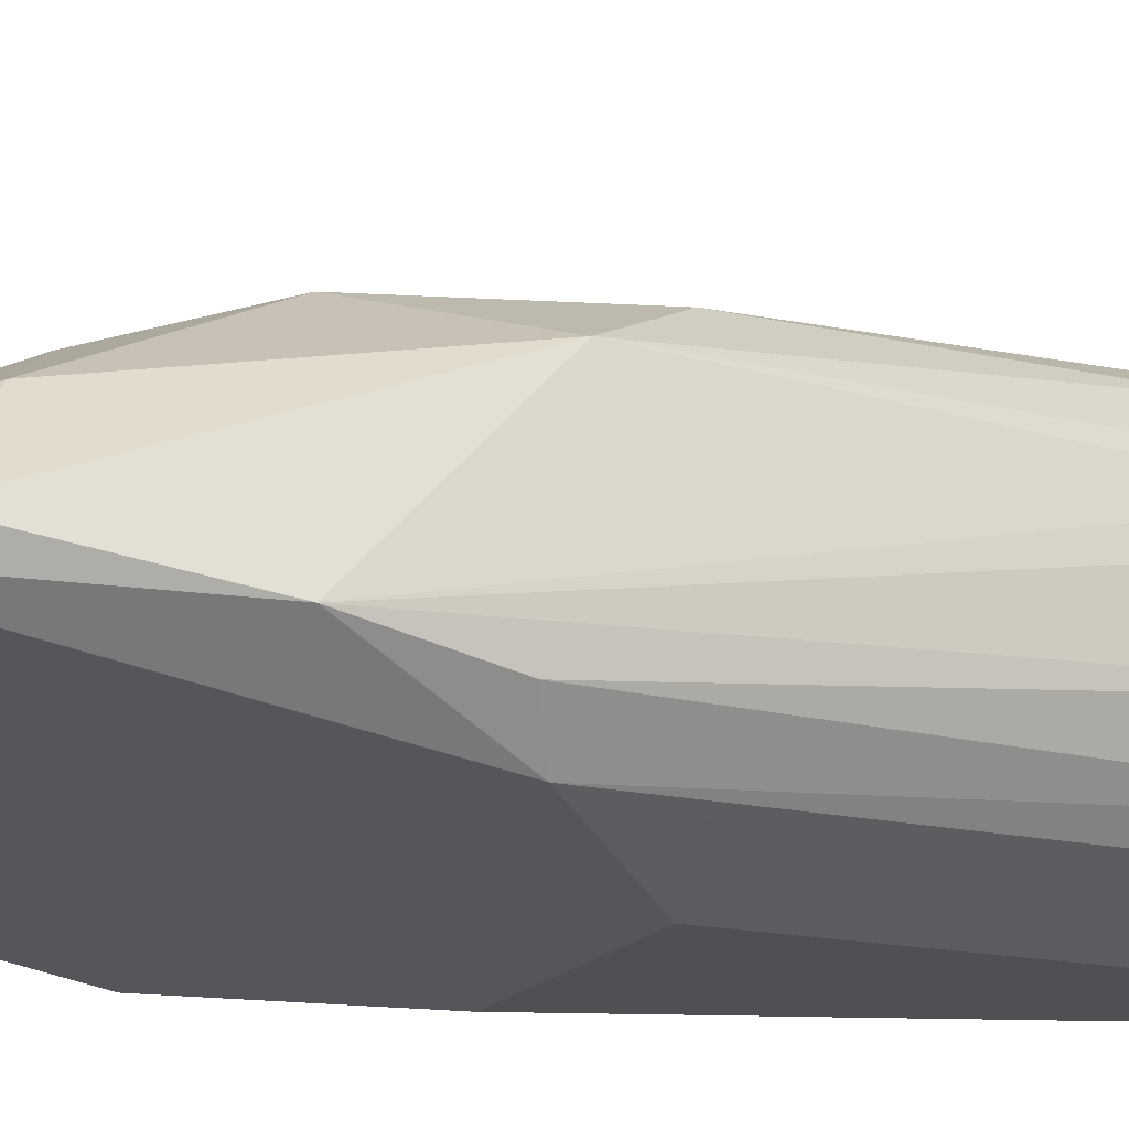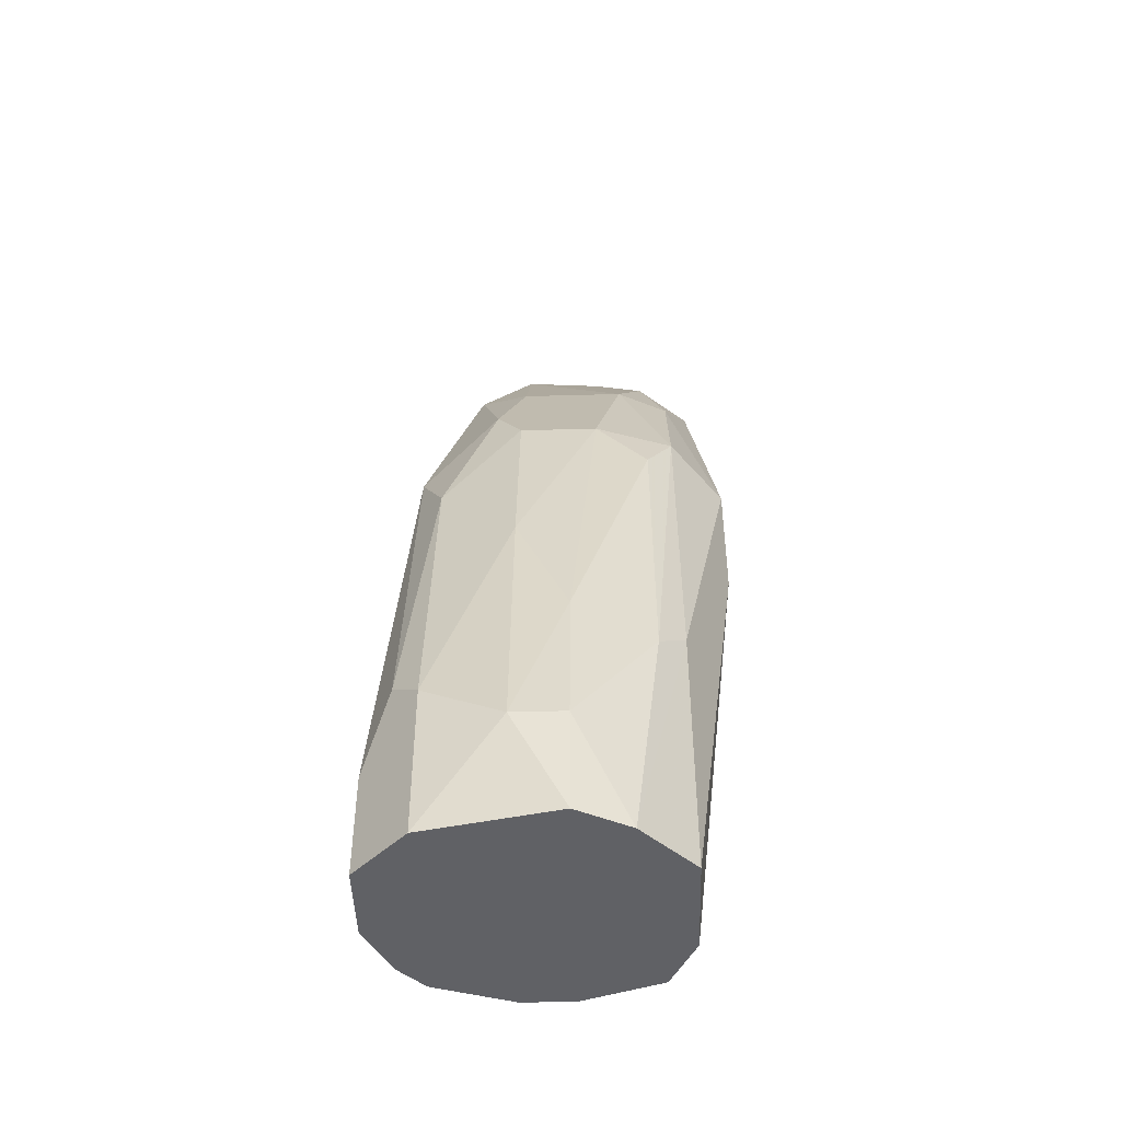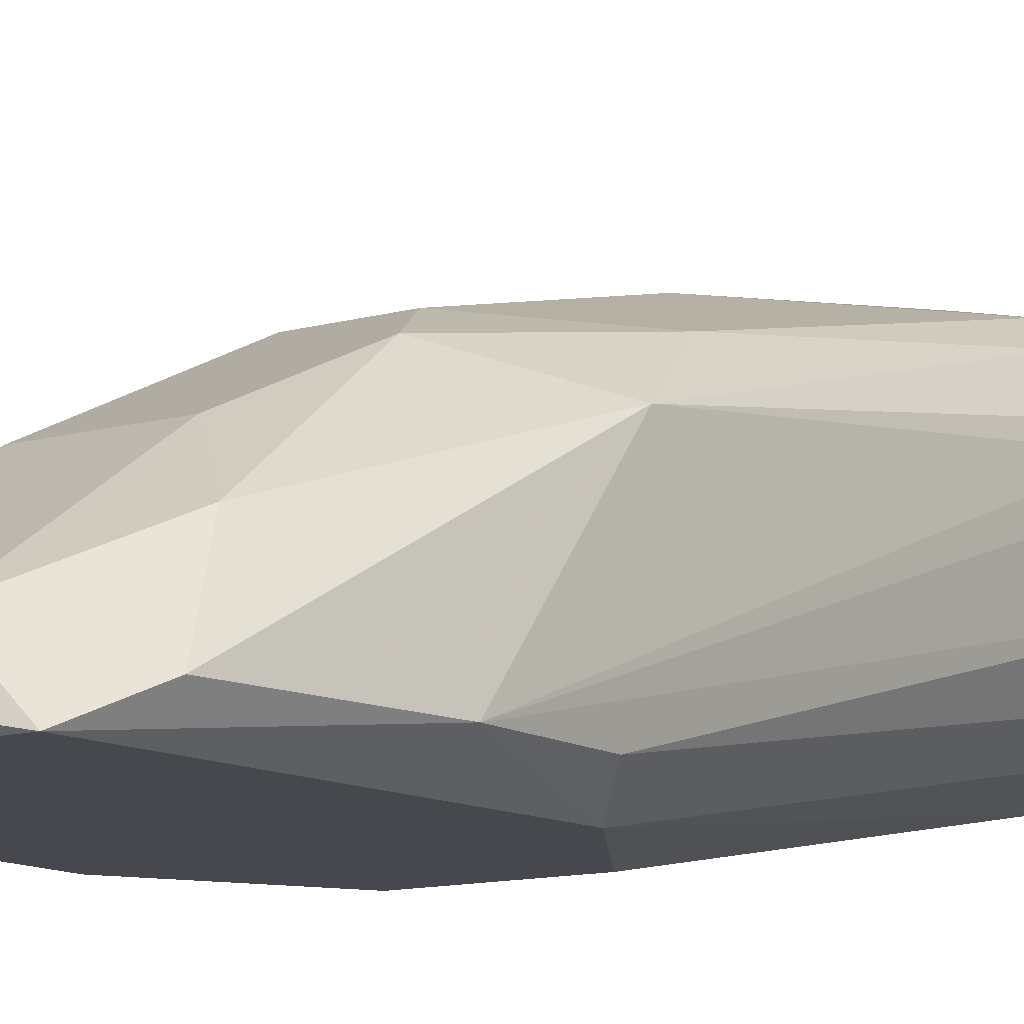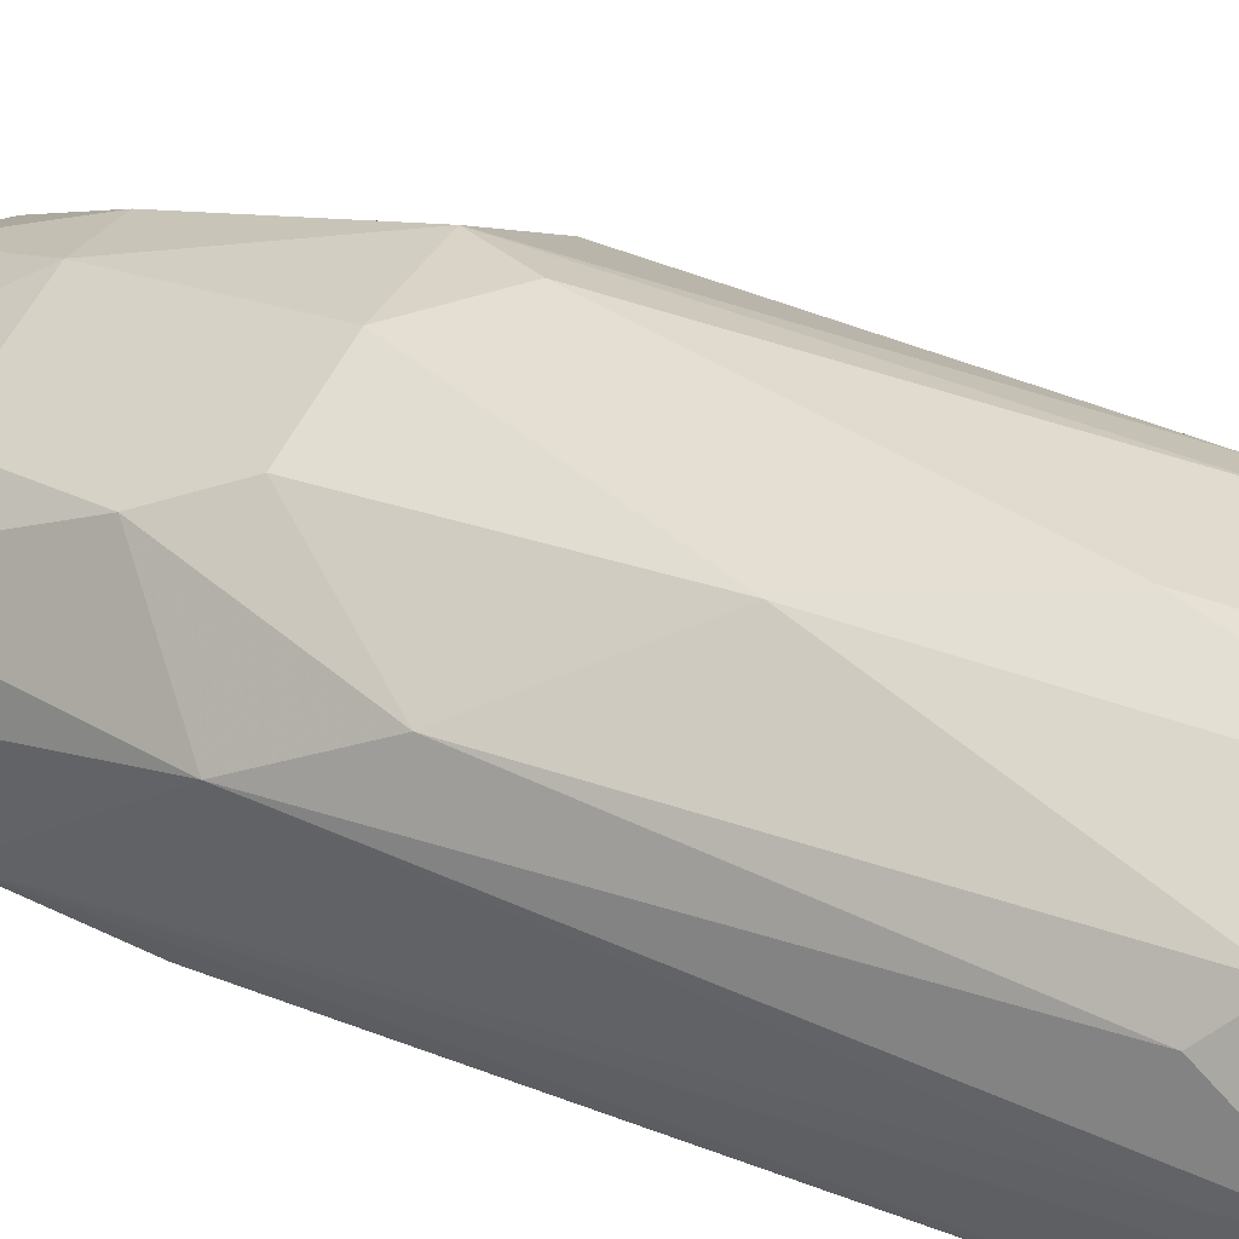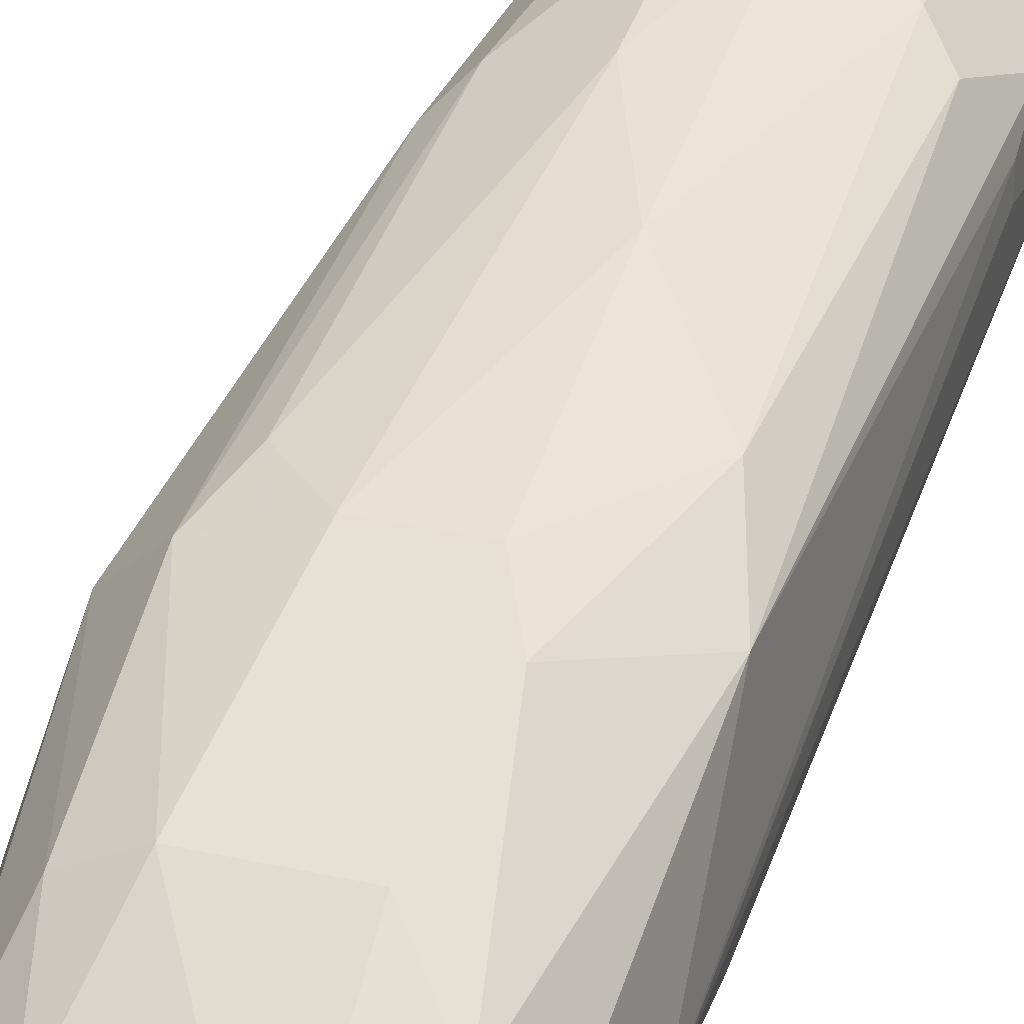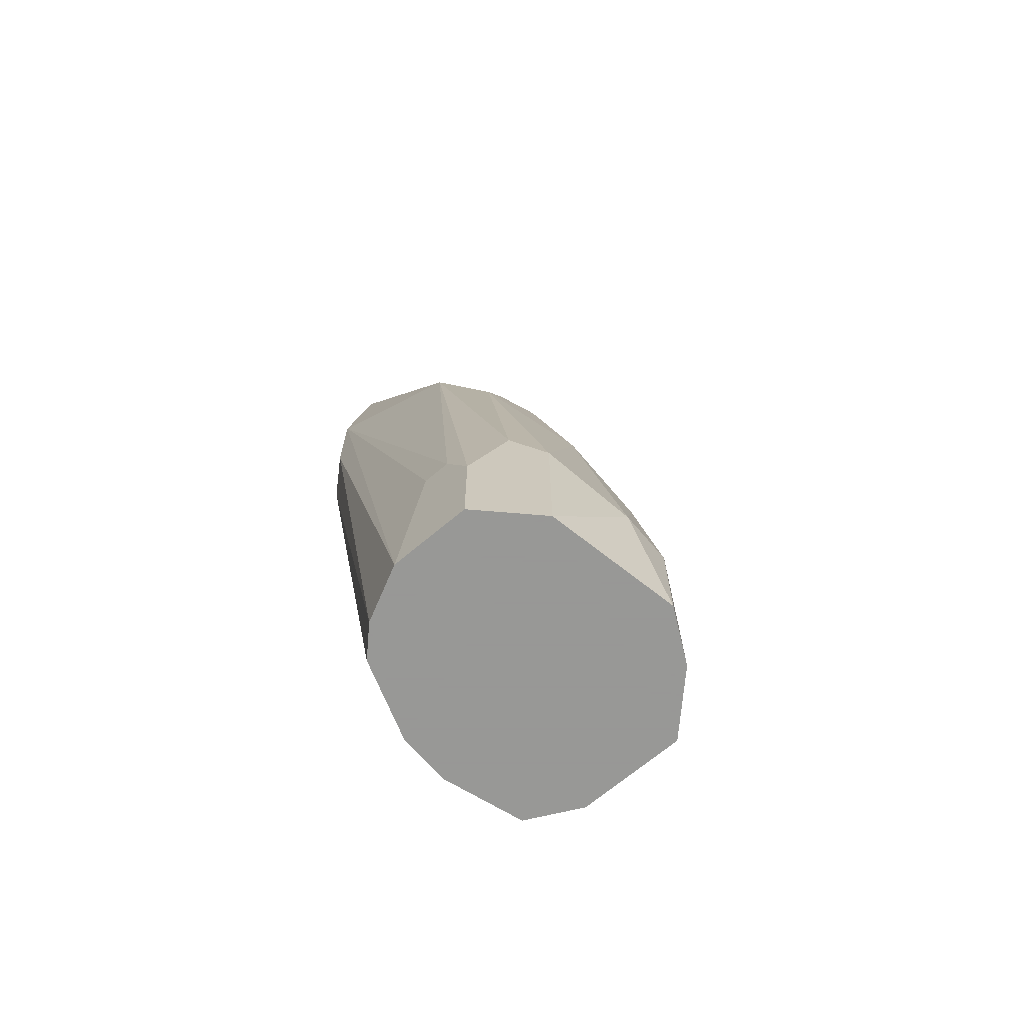
<metadata>
{"format":"obj","ext":"obj","renderer":"f3d","projection":"perspective","resolution":1024,"background":"white","views":[{"elev":-26.2,"azim":50.5,"up":"+Y"},{"elev":-47.1,"azim":-178.2,"up":"+Z"},{"elev":-11.8,"azim":34.1,"up":"+Y"},{"elev":56.1,"azim":116.6,"up":"+Y"},{"elev":30.3,"azim":17.8,"up":"+Y"},{"elev":-68.4,"azim":130.2,"up":"+Z"}]}
</metadata>
<code>
v 0.01181 0.04257 -0.0198
v 0.01181 0.04158 -0.02576
v 0.01181 0.04456 -0.02576
v 0.01181 0.04456 -0.02178
v 0.01181 0.04357 -0.0198
v 0.001892 0.03861 -0.02576
v 0.001892 0.03762 0.00698
v 0.001892 0.03464 -0.008888
v 0.001892 0.03464 0.008966
v 0.001892 0.04357 -0.004924
v 0.001892 0.04555 -0.01683
v 0.009828 0.03861 -0.02576
v 0.009828 0.04654 -0.02576
v 0.009828 0.04654 -0.0198
v 0.009828 0.03464 -0.003931
v 0.009828 0.03563 0.00698
v 0.009828 0.04357 -0.006909
v -0.001085 0.03464 0.004998
v -0.001085 0.03464 -0.003931
v -0.001085 0.04059 -0.008888
v -0.001085 0.04059 -0.003931
v 0.006851 0.03662 0.008966
v 0.006851 0.03762 -0.02576
v 0.006851 0.03464 -0.008888
v 0.006851 0.04059 0.003012
v 0.006851 0.04754 -0.02178
v 0.006851 0.04357 -0.002941
v 0.006851 0.04555 -0.01087
v 0.008835 0.03861 0.004998
v 0.008835 0.03464 0.008966
v 0.003877 0.03563 0.009959
v 0.003877 0.04357 -0.002941
v 0.0009 0.04257 -0.002941
v 0.0009 0.0396 0.003012
v 0.0009 0.04059 -0.02576
v 0.0009 0.04456 -0.01583
v 0.0009 0.04456 -0.02576
v 0.002884 0.04654 -0.02576
v 0.002884 0.04059 0.003012
v 0.01082 0.0396 -0.02576
v 0.01082 0.04158 -0.003931
v 0.01082 0.03563 -0.002941
v 0.01082 0.03563 0.00103
v 0.01082 0.04555 -0.01881
v -9.3e-05 0.03662 0.005988
v 0.007843 0.04257 -0.000956
v 0.004869 0.03762 -0.02576
v 0.004869 0.04654 -0.01583
v 0.004869 0.04754 -0.02576
v 0.004869 0.04754 -0.02178
f 45 7 34
f 30 18 19
f 30 19 15
f 23 37 13
f 19 18 21
f 37 23 6
f 23 13 40
f 1 5 43
f 30 15 43
f 15 19 8
f 19 6 8
f 43 5 41
f 5 1 2
f 40 13 2
f 1 43 2
f 37 6 35
f 6 19 35
f 21 37 20
f 19 21 20
f 37 35 20
f 35 19 20
f 32 33 39
f 27 32 39
f 7 31 39
f 13 37 49
f 23 15 24
f 8 23 24
f 15 8 24
f 17 14 28
f 32 27 28
f 27 17 28
f 21 18 45
f 31 7 45
f 41 5 4
f 13 14 4
f 5 2 4
f 31 30 22
f 39 31 22
f 41 17 46
f 29 41 46
f 17 27 46
f 30 43 16
f 43 41 16
f 41 29 16
f 22 30 16
f 29 22 16
f 15 23 12
f 23 40 12
f 40 15 12
f 18 30 9
f 30 31 9
f 45 18 9
f 31 45 9
f 14 13 26
f 13 49 26
f 49 50 26
f 28 14 26
f 6 23 47
f 23 8 47
f 8 6 47
f 15 40 42
f 43 15 42
f 40 2 42
f 2 43 42
f 32 28 48
f 26 50 48
f 28 26 48
f 37 21 36
f 21 33 36
f 33 11 36
f 2 13 3
f 13 4 3
f 4 2 3
f 11 50 38
f 49 37 38
f 50 49 38
f 37 36 38
f 36 11 38
f 17 41 44
f 14 17 44
f 41 4 44
f 4 14 44
f 27 39 25
f 22 29 25
f 39 22 25
f 29 46 25
f 46 27 25
f 33 32 10
f 50 11 10
f 11 33 10
f 32 48 10
f 48 50 10
f 33 21 34
f 39 33 34
f 7 39 34
f 21 45 34

</code>
